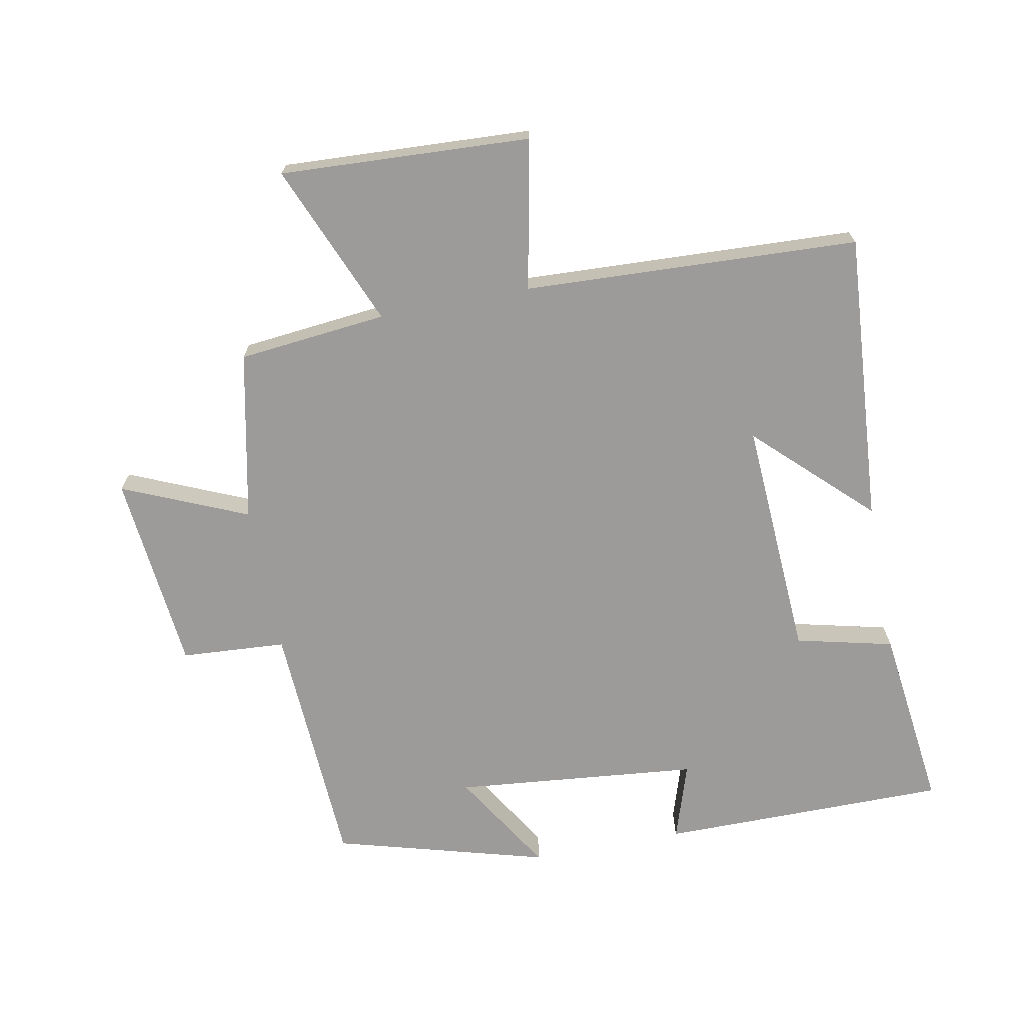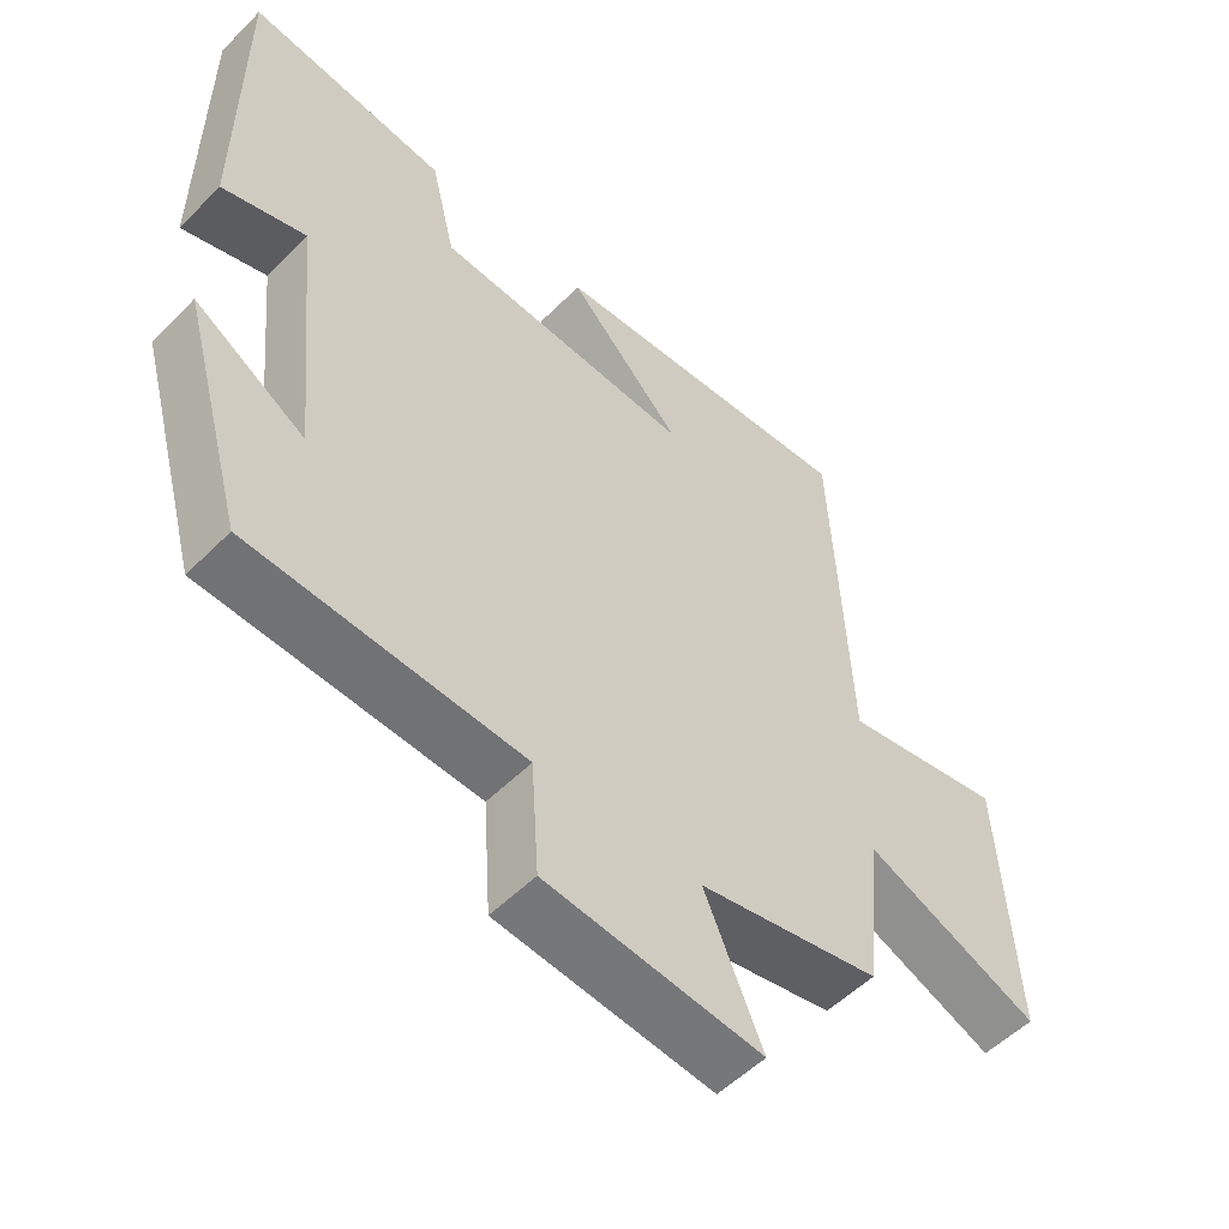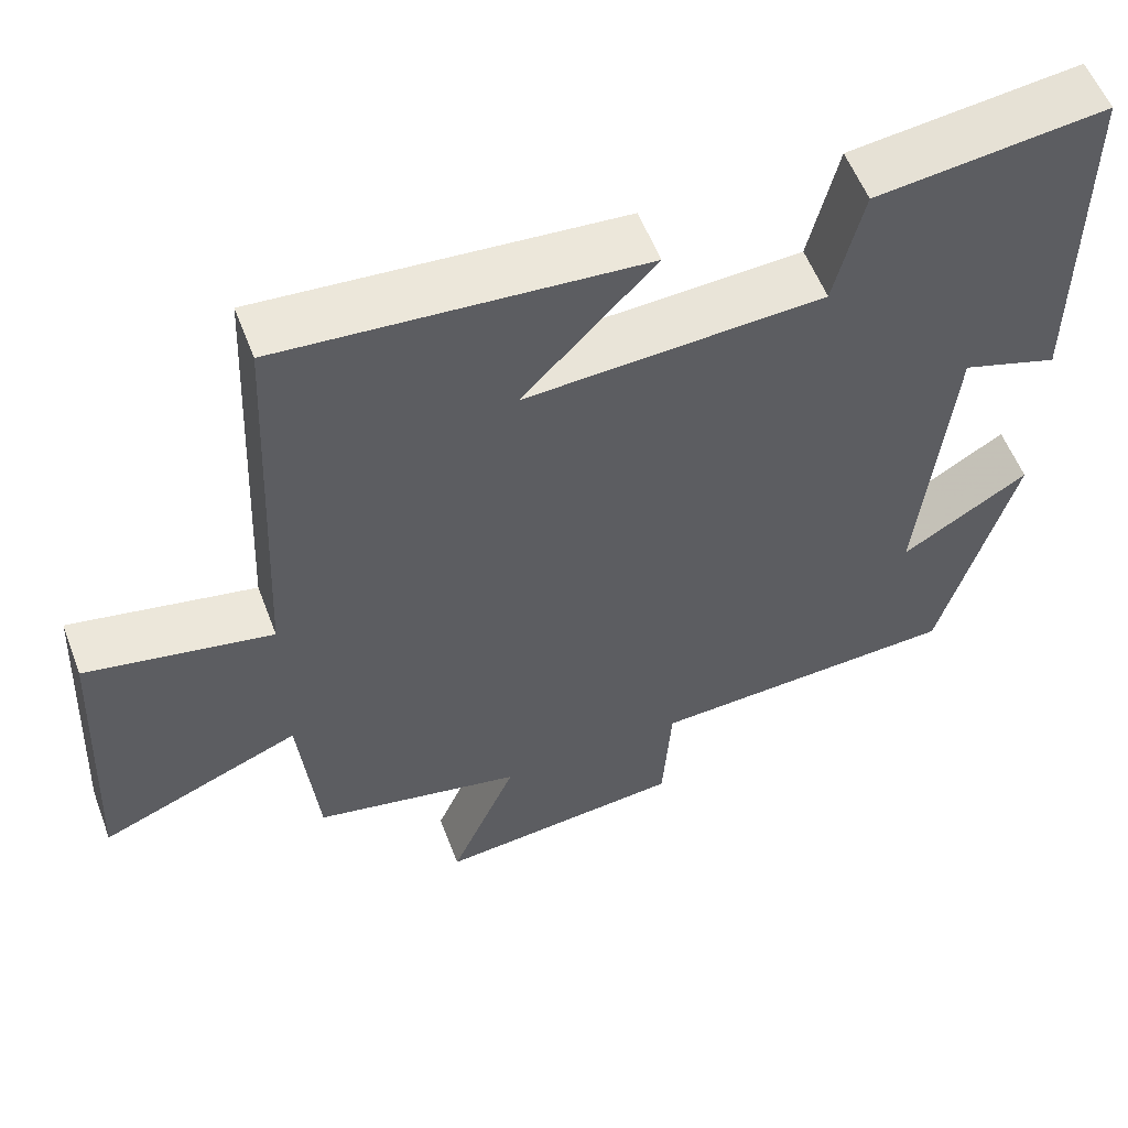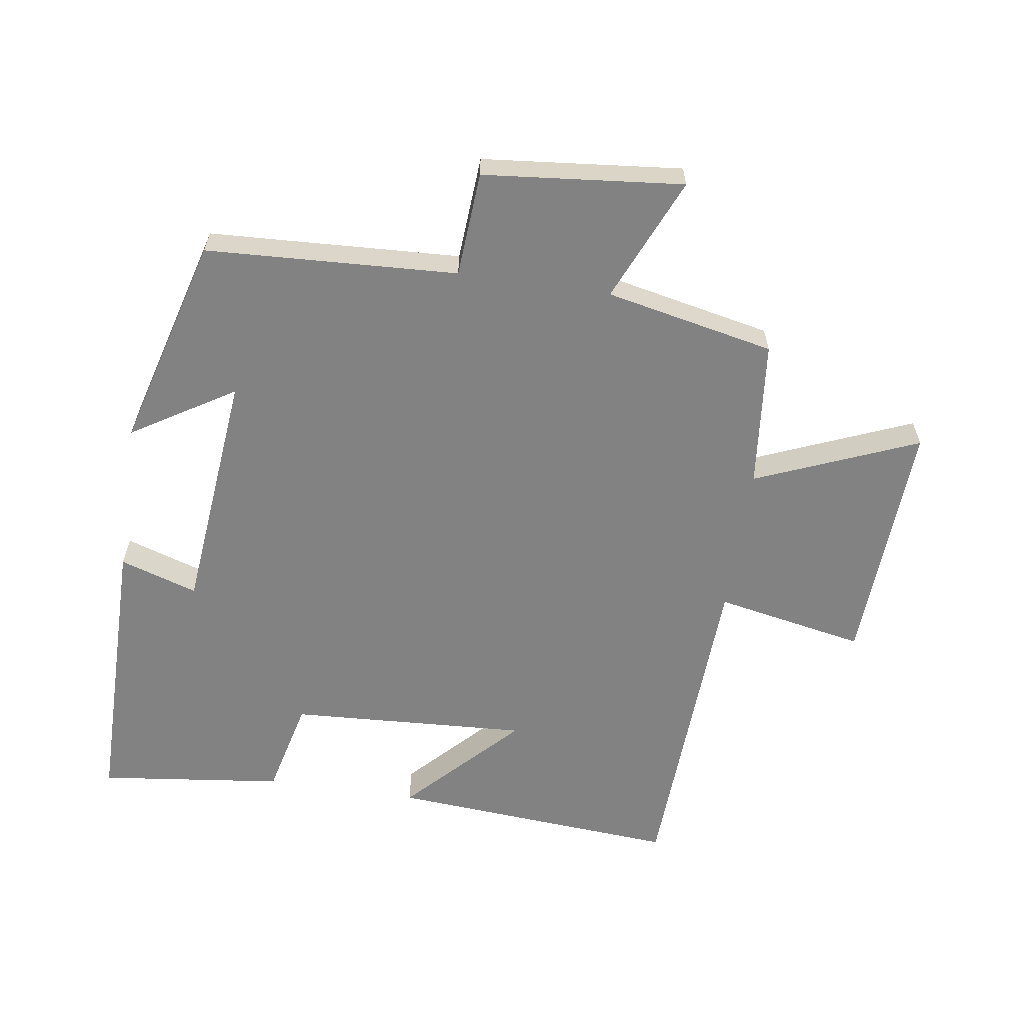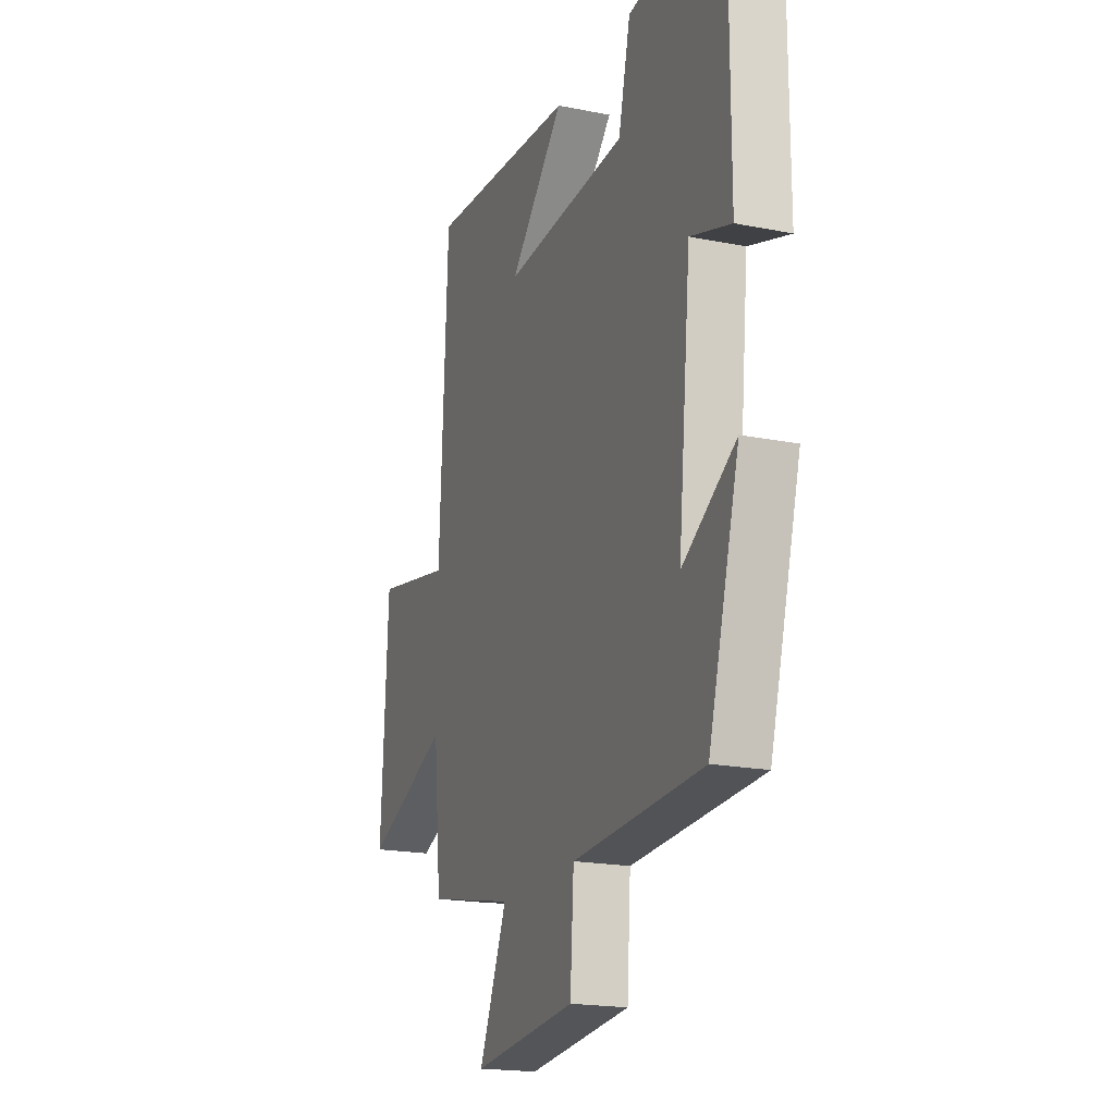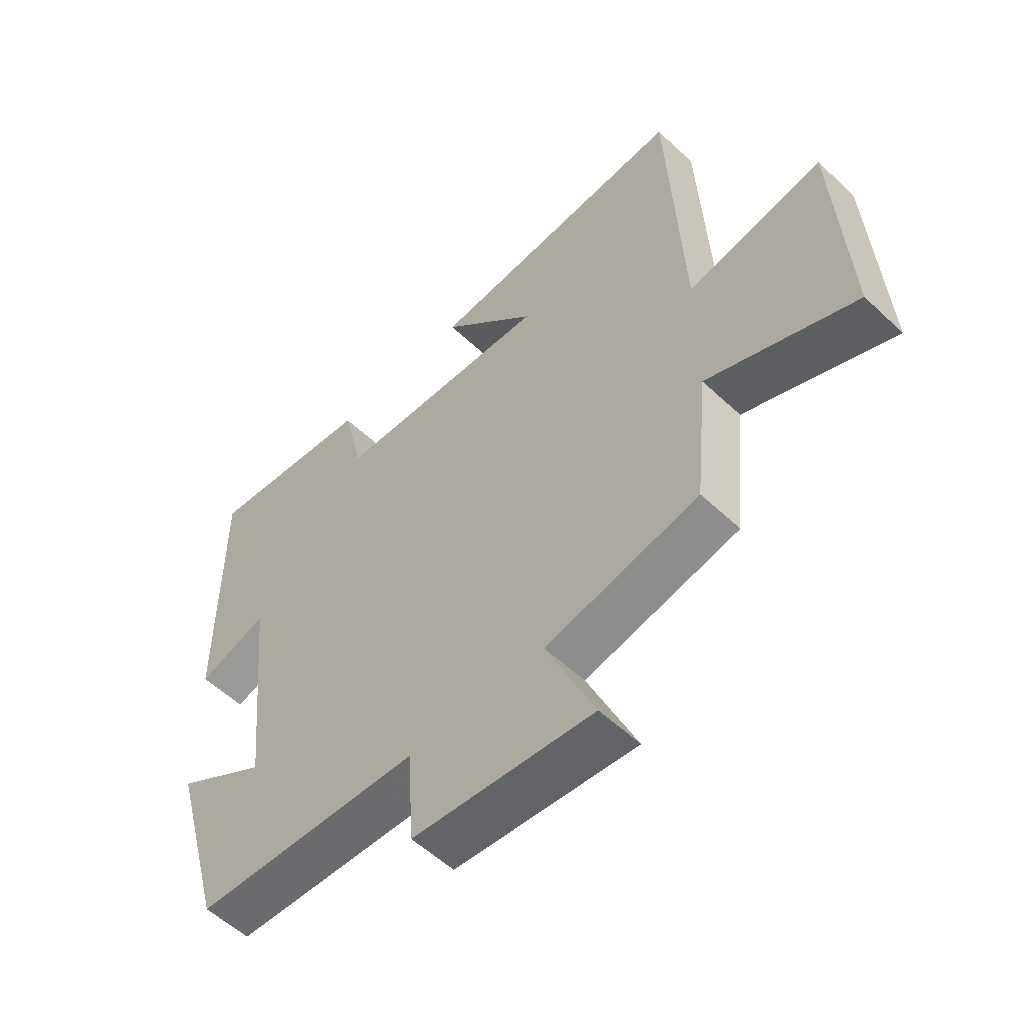
<metadata>
{"format":"obj","ext":"obj","renderer":"f3d","projection":"perspective","resolution":1024,"background":"white","views":[{"elev":-69.7,"azim":-79.0,"up":"+Y"},{"elev":-53.8,"azim":136.6,"up":"+Z"},{"elev":56.3,"azim":-20.7,"up":"+Z"},{"elev":-60.9,"azim":171.6,"up":"+Y"},{"elev":-19.2,"azim":69.4,"up":"+Z"},{"elev":-55.7,"azim":-134.6,"up":"+Z"}]}
</metadata>
<code>
v 0.5 0.07 0.534
v 0.5 0.07 0.089
v 0.38 0.07 0.128
v 0.342 0.07 -0.25
v 0.5 0.07 -0.153
v 0.408 0.07 -0.481
v 0.02 0.07 -0.5
v 0.009 0.07 -0.662
v -0.299 0.07 -0.692
v -0.216 0.07 -0.5
v -0.477 0.07 -0.445
v -0.5 0.07 -0.216
v -0.751 0.07 -0.319
v -0.731 0.07 0.065
v -0.5 0.07 0.02
v -0.476 0.07 0.534
v -0.028 0.07 0.5
v -0.192 0.07 0.33
v 0.178 0.07 0.35
v 0.214 0.07 0.5
v 0.5 0 0.534
v 0.5 0 0.089
v 0.38 0 0.128
v 0.342 0 -0.25
v 0.5 0 -0.153
v 0.408 0 -0.481
v 0.02 0 -0.5
v 0.009 0 -0.662
v -0.299 0 -0.692
v -0.216 0 -0.5
v -0.477 0 -0.445
v -0.5 0 -0.216
v -0.751 0 -0.319
v -0.731 0 0.065
v -0.5 0 0.02
v -0.476 0 0.534
v -0.028 0 0.5
v -0.192 0 0.33
v 0.178 0 0.35
v 0.214 0 0.5
f 19 20 1 2
f 18 19 2 3
f 15 16 17 18
f 15 18 3 4
f 12 13 14 15
f 10 11 12 15
f 10 15 4
f 7 8 9 10
f 7 10 4
f 4 5 6 7
f 22 21 40 39
f 23 22 39 38
f 38 37 36 35
f 24 23 38 35
f 35 34 33 32
f 35 32 31 30
f 24 35 30
f 30 29 28 27
f 24 30 27
f 27 26 25 24
f 1 21 22 2
f 2 22 23 3
f 3 23 24 4
f 4 24 25 5
f 5 25 26 6
f 6 26 27 7
f 7 27 28 8
f 8 28 29 9
f 9 29 30 10
f 10 30 31 11
f 11 31 32 12
f 12 32 33 13
f 13 33 34 14
f 14 34 35 15
f 15 35 36 16
f 16 36 37 17
f 17 37 38 18
f 18 38 39 19
f 19 39 40 20
f 20 40 21 1

</code>
